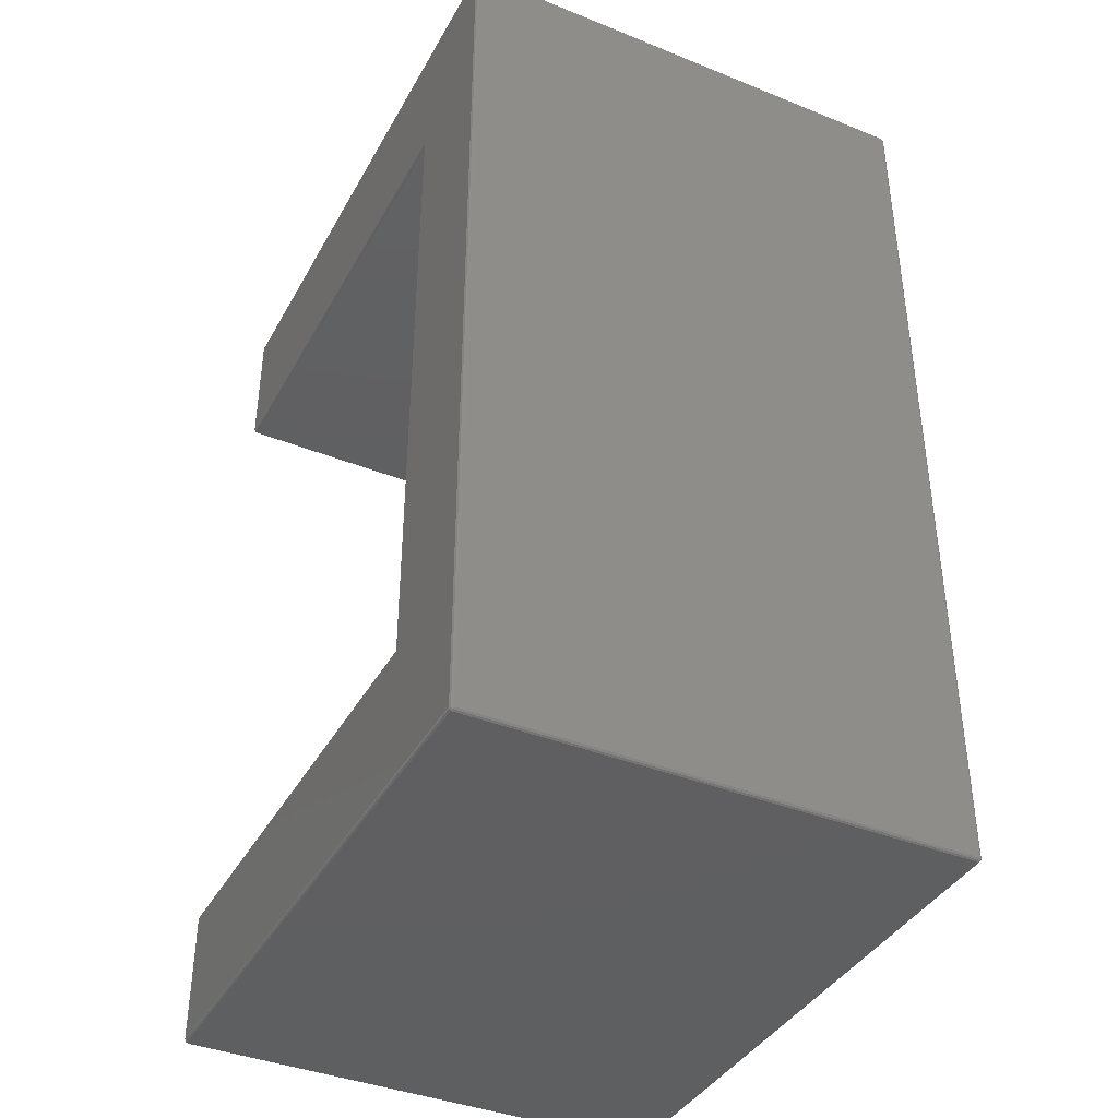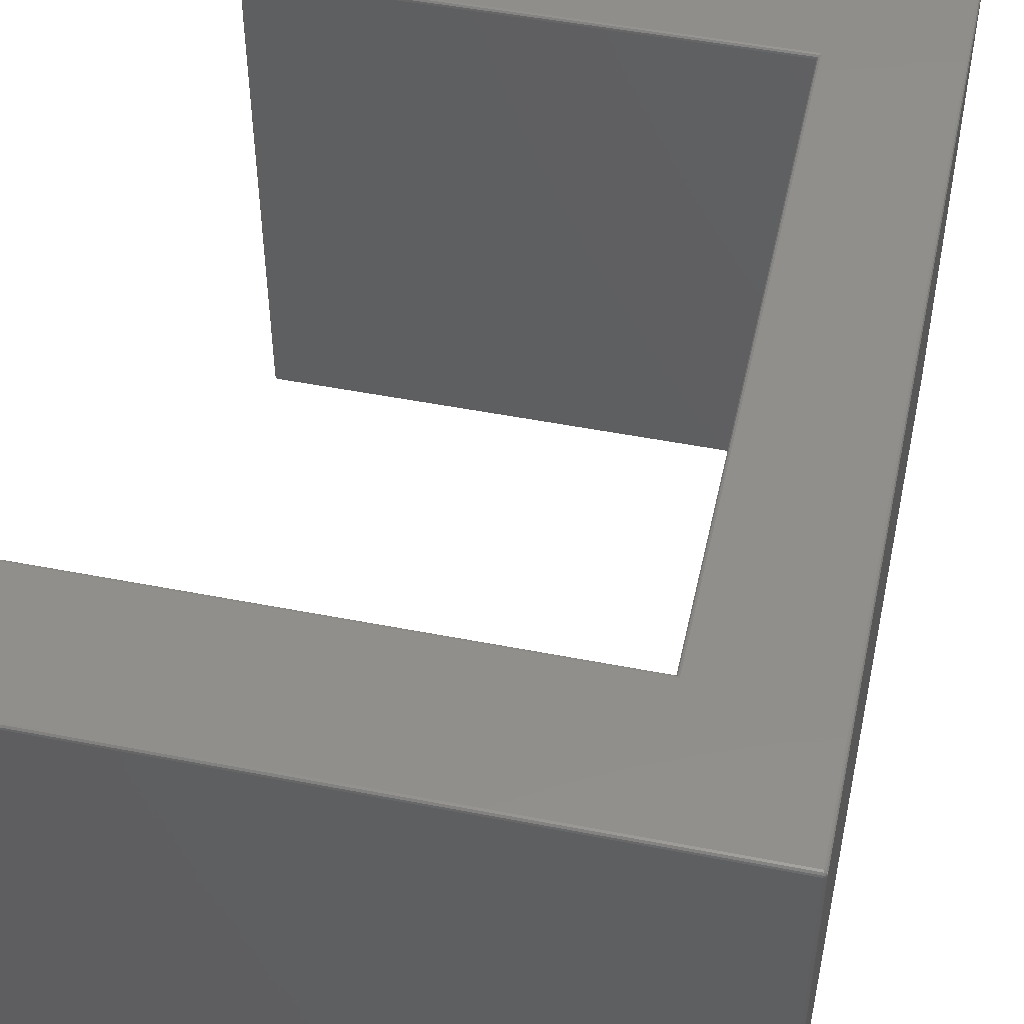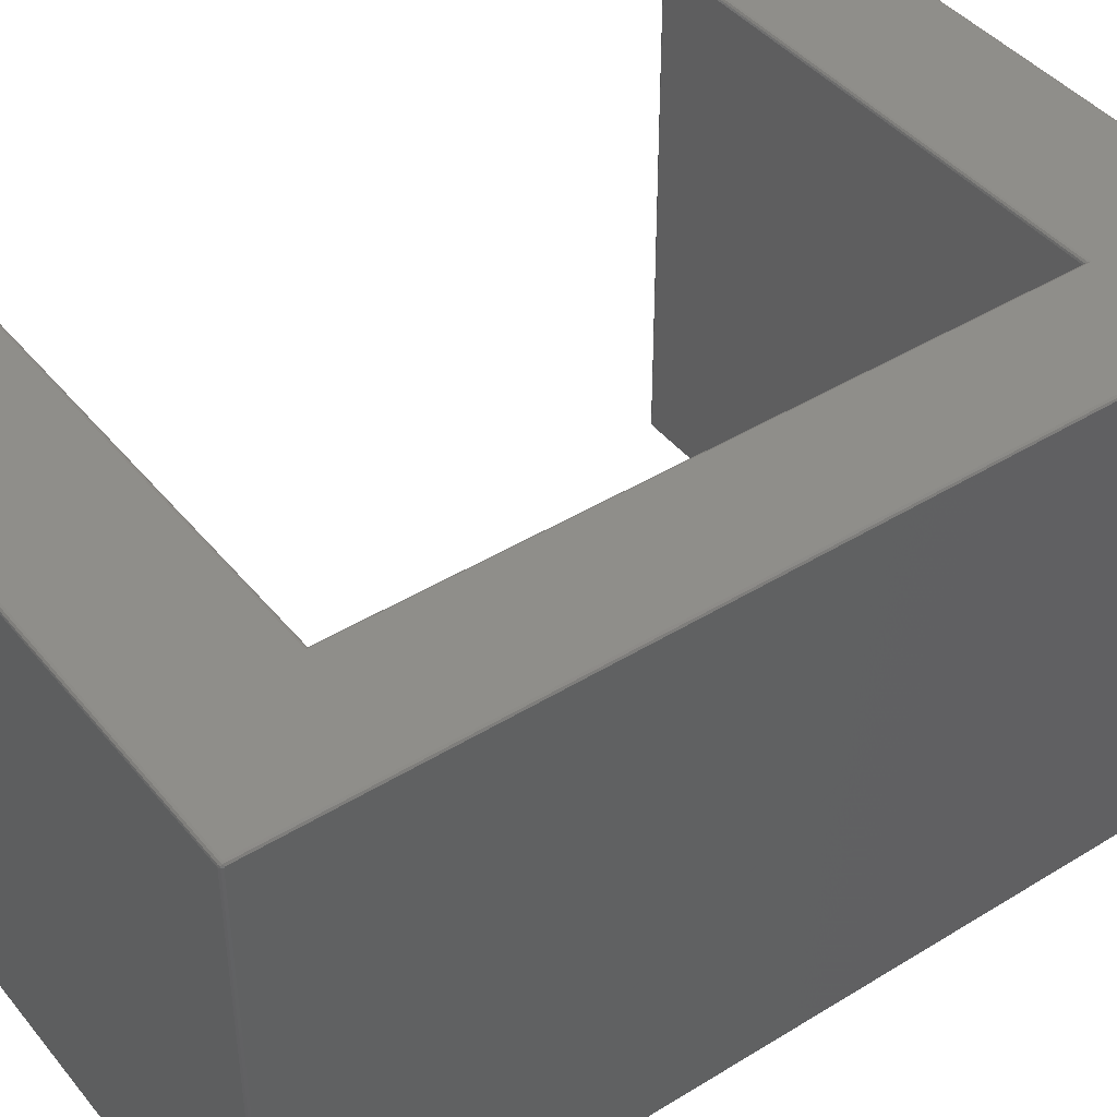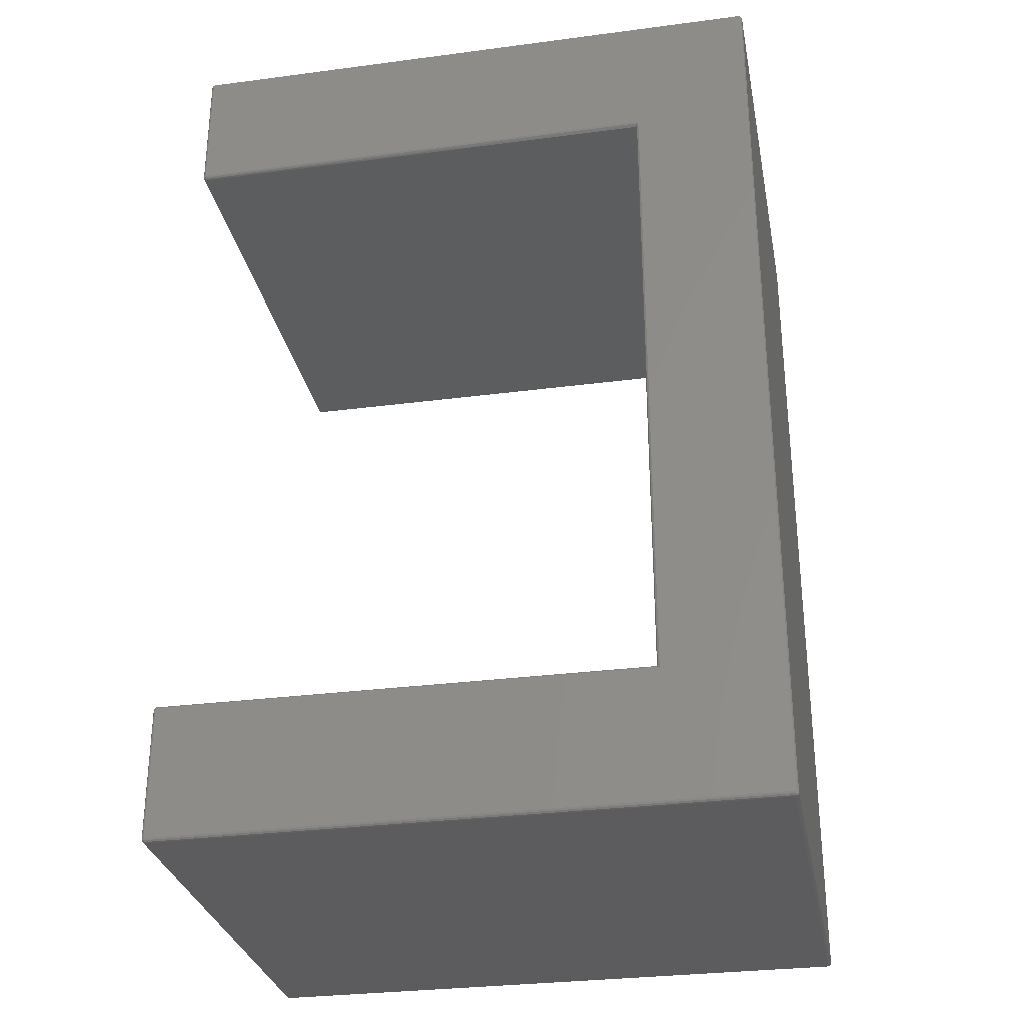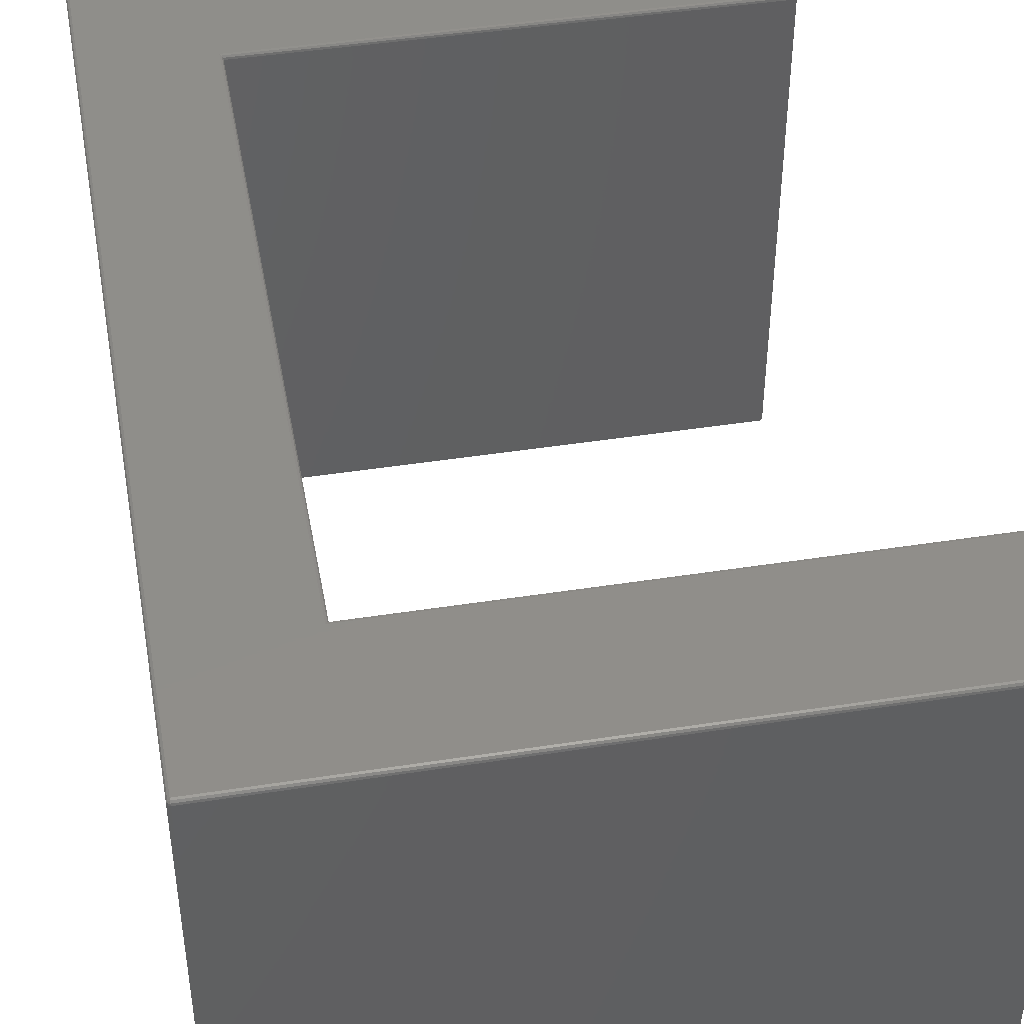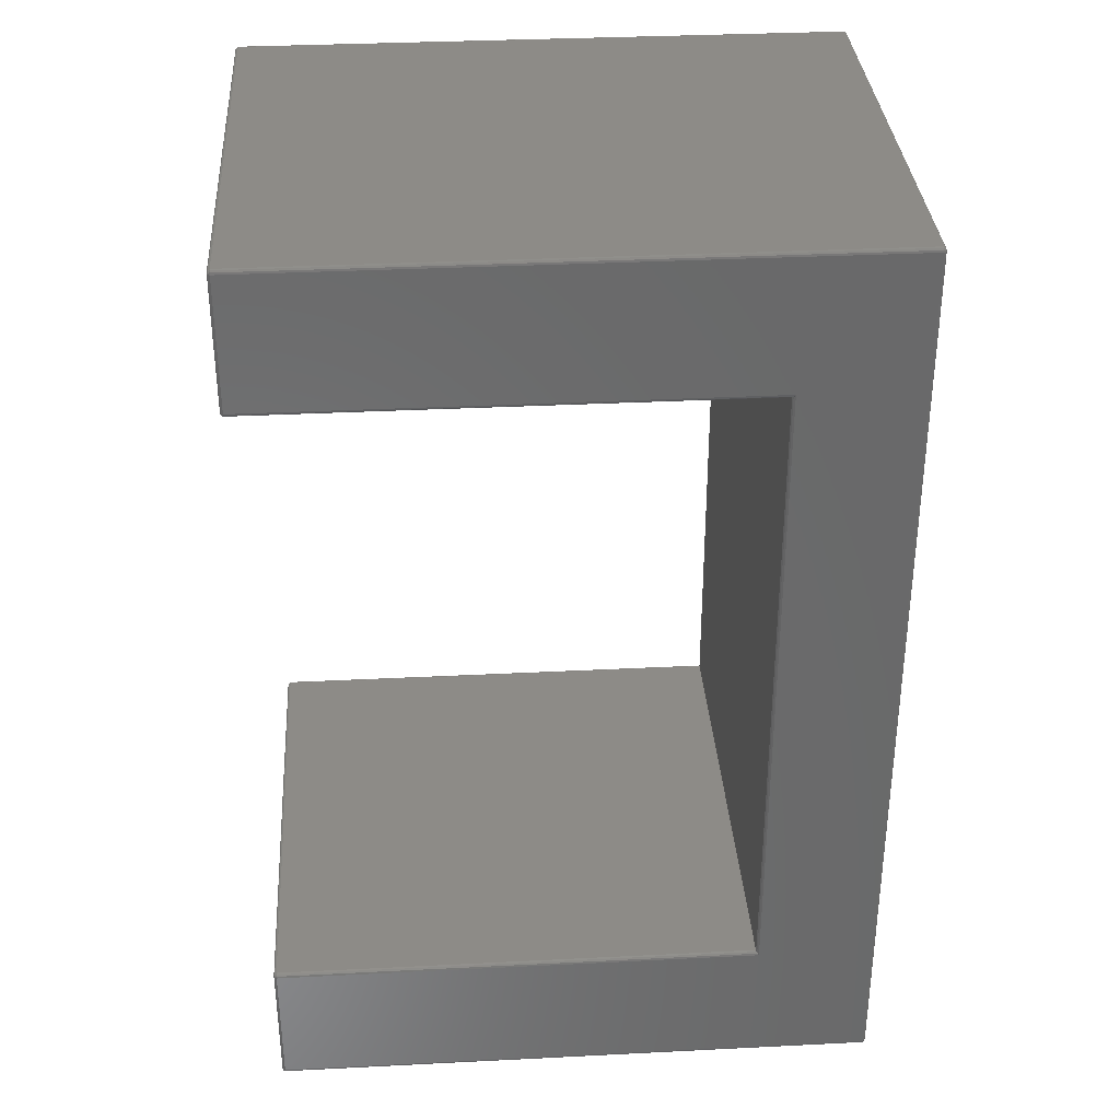
<metadata>
{"format":"stl","ext":"stl","renderer":"f3d","projection":"perspective","resolution":1024,"background":"white","views":[{"elev":-39.4,"azim":-116.6,"up":"+Y"},{"elev":49.1,"azim":-167.7,"up":"+Z"},{"elev":43.2,"azim":-126.1,"up":"+Z"},{"elev":-30.2,"azim":-169.2,"up":"+Y"},{"elev":44.6,"azim":-10.3,"up":"+Z"},{"elev":34.0,"azim":176.1,"up":"+Y"}]}
</metadata>
<code>
# stl→obj: 176 verts, 348 faces
v -0.0753 0.05253 0.01661
v -0.0753 0.1016 0.003462
v -0.02976 0.1016 0.02976
v -0.0753 3.48 0.003462
v -0.02976 3.48 0.02976
v -15.67 0.1016 0.003462
v -12.67 3.48 0.003462
v -15.67 23.77 0.003462
v -12.67 20.4 0.003462
v -12.67 23.77 0.003462
v -0.0753 20.4 0.003462
v -0.0753 23.77 0.003462
v -15.67 0.05253 0.01661
v -0.0753 0.01661 0.05253
v -15.67 0.01661 0.05253
v -0.02976 0.06568 0.03938
v -0.02976 0.03938 0.06568
v -0.003462 0.08845 0.07883
v -0.003462 0.1016 0.0753
v -0.003462 3.48 0.0753
v -0.003462 3.493 0.07883
v -0.02976 3.516 0.03938
v -0.0753 3.529 0.01661
v -12.65 3.529 0.01661
v -12.65 20.35 0.01661
v -12.63 20.33 0.02976
v -12.63 3.542 0.02976
v -0.0753 20.35 0.01661
v -0.02976 20.4 0.02976
v -0.02976 23.77 0.02976
v -0.0753 23.82 0.01661
v -12.67 23.82 0.01661
v -15.67 23.82 0.01661
v -15.72 23.77 0.02976
v -15.72 0.1016 0.02976
v -15.72 0.06568 0.03938
v -15.72 0.03938 0.06568
v -15.72 0.02976 0.1016
v -15.67 0.003462 0.1016
v -0.0753 0.003462 0.1016
v -0.02976 0.02976 0.1016
v -0.003462 0.07883 0.08845
v -0.003462 3.503 0.08845
v -0.003462 3.506 0.1016
v -0.003462 3.506 12.6
v -0.003462 3.503 12.61
v -0.003462 3.493 12.62
v -0.003462 3.48 12.62
v -0.003462 0.1016 12.62
v -0.003462 0.08845 12.62
v -0.003462 0.07883 12.61
v -0.003462 0.0753 12.6
v -0.003462 0.0753 0.1016
v -0.02976 3.542 0.06568
v -0.0753 3.565 0.05253
v -12.62 3.565 0.05253
v -12.6 20.31 0.0753
v -12.62 20.31 0.05253
v -12.6 3.571 0.0753
v -0.0753 20.31 0.05253
v -0.02976 20.36 0.03938
v -0.02976 20.33 0.06568
v -0.003462 20.38 0.07883
v -0.003462 20.4 0.0753
v -0.003462 23.77 0.0753
v -0.003462 23.79 0.07883
v -0.02976 23.81 0.03938
v -0.02976 23.84 0.06568
v -0.0753 23.86 0.05253
v -12.67 23.86 0.05253
v -15.67 23.86 0.05253
v -15.72 23.81 0.03938
v -15.74 23.79 0.07883
v -15.74 23.77 0.0753
v -15.74 0.1016 0.0753
v -15.74 0.08845 0.07883
v -15.74 0.07883 0.08845
v -15.74 0.0753 0.1016
v -15.72 0.02976 12.6
v -15.74 0.0753 12.6
v -15.67 0.003462 12.6
v -0.0753 0.003462 12.6
v -0.02976 0.02976 12.6
v -0.02976 0.03938 12.63
v -0.02976 0.06568 12.66
v -0.02976 0.1016 12.67
v -0.02976 3.48 12.67
v -0.02976 3.516 12.66
v -0.02976 3.542 12.63
v -0.02976 3.552 12.6
v -0.02976 3.552 0.1016
v -0.0753 3.578 0.1016
v -12.6 3.578 0.1016
v -12.6 20.3 12.6
v -12.6 20.3 0.1016
v -12.6 20.31 12.62
v -12.6 3.578 12.6
v -12.6 3.571 12.62
v -0.0753 20.3 0.1016
v -0.02976 20.32 0.1016
v -0.003462 20.37 0.08845
v -0.003462 23.8 0.08845
v -0.003462 23.8 0.1016
v -0.003462 23.8 12.6
v -0.003462 23.8 12.61
v -0.003462 23.79 12.62
v -0.003462 23.77 12.62
v -0.003462 20.4 12.62
v -0.003462 20.38 12.62
v -0.003462 20.37 12.61
v -0.003462 20.37 12.6
v -0.003462 20.37 0.1016
v -0.02976 23.85 0.1016
v -0.0753 23.87 0.1016
v -12.67 23.87 0.1016
v -15.67 23.87 0.1016
v -15.72 23.84 0.06568
v -15.72 23.85 0.1016
v -15.74 23.8 0.08845
v -15.74 0.07883 12.61
v -15.74 0.08845 12.62
v -15.74 0.1016 12.62
v -15.74 23.77 12.62
v -15.74 23.79 12.62
v -15.74 23.8 12.61
v -15.74 23.8 12.6
v -15.74 23.8 0.1016
v -15.72 0.03938 12.63
v -15.67 0.01661 12.65
v -0.0753 0.01661 12.65
v -0.0753 0.05253 12.68
v -0.0753 0.1016 12.7
v -0.0753 3.48 12.7
v -0.0753 3.529 12.68
v -0.0753 3.565 12.65
v -0.0753 3.578 12.6
v -12.62 3.565 12.65
v -12.63 20.33 12.67
v -12.62 20.31 12.65
v -12.63 3.542 12.67
v -0.0753 20.3 12.6
v -0.0753 20.31 12.65
v -0.02976 20.32 12.6
v -0.02976 20.33 12.63
v -0.02976 20.36 12.66
v -0.02976 20.4 12.67
v -0.02976 23.77 12.67
v -0.02976 23.81 12.66
v -0.02976 23.84 12.63
v -0.02976 23.85 12.6
v -0.0753 23.87 12.6
v -12.67 23.87 12.6
v -15.67 23.87 12.6
v -15.72 23.85 12.6
v -15.72 23.84 12.63
v -15.72 23.81 12.66
v -15.72 23.77 12.67
v -15.72 0.1016 12.67
v -15.72 0.06568 12.66
v -15.67 0.05253 12.68
v -15.67 0.1016 12.7
v -12.67 20.4 12.7
v -12.67 3.48 12.7
v -12.67 23.77 12.7
v -0.0753 23.77 12.7
v -0.0753 20.4 12.7
v -15.67 23.77 12.7
v -12.65 3.529 12.68
v -12.65 20.35 12.68
v -0.0753 20.35 12.68
v -0.0753 23.82 12.68
v -0.0753 23.86 12.65
v -12.67 23.86 12.65
v -15.67 23.86 12.65
v -15.67 23.82 12.68
v -12.67 23.82 12.68
f 1 2 3
f 2 4 3
f 3 4 5
f 2 6 4
f 7 6 8
f 9 8 10
f 9 10 11
f 7 8 9
f 4 6 7
f 12 11 10
f 2 1 6
f 6 1 13
f 13 1 14
f 15 13 14
f 14 1 16
f 17 14 16
f 16 1 3
f 18 3 19
f 19 3 5
f 20 19 5
f 16 3 18
f 20 5 21
f 21 5 22
f 5 23 22
f 5 4 23
f 4 7 23
f 23 7 24
f 7 9 24
f 24 9 25
f 24 25 26
f 24 26 27
f 11 28 9
f 9 28 25
f 28 11 29
f 11 12 29
f 29 12 30
f 30 12 31
f 12 10 31
f 31 10 32
f 10 8 32
f 32 8 33
f 33 8 34
f 6 35 8
f 8 35 34
f 35 6 13
f 13 15 36
f 36 15 37
f 35 13 36
f 37 15 38
f 38 15 39
f 15 14 40
f 39 15 40
f 40 14 41
f 41 14 17
f 17 16 18
f 42 17 18
f 41 17 42
f 18 19 20
f 43 18 21
f 21 18 20
f 44 18 43
f 45 18 44
f 46 18 45
f 47 18 46
f 48 18 47
f 49 18 48
f 50 18 49
f 51 18 50
f 52 18 51
f 53 18 52
f 42 18 53
f 21 54 43
f 21 22 54
f 22 23 54
f 54 23 55
f 23 24 55
f 55 24 27
f 55 27 56
f 56 27 26
f 57 56 58
f 58 56 26
f 59 56 57
f 25 28 60
f 26 25 60
f 58 26 60
f 60 28 61
f 62 60 61
f 61 28 29
f 63 29 64
f 64 29 30
f 65 64 30
f 61 29 63
f 65 30 66
f 66 30 67
f 30 31 67
f 67 31 68
f 68 31 69
f 31 32 69
f 69 32 70
f 32 33 70
f 70 33 71
f 71 33 72
f 72 33 34
f 73 34 74
f 35 75 34
f 34 75 74
f 72 34 73
f 75 35 76
f 76 35 36
f 36 37 76
f 76 37 77
f 77 37 38
f 78 77 38
f 38 79 78
f 78 79 80
f 38 39 81
f 79 38 81
f 39 40 82
f 81 39 82
f 82 40 41
f 83 82 41
f 41 42 53
f 83 41 53
f 52 83 53
f 51 83 52
f 84 83 51
f 84 51 85
f 85 51 50
f 86 50 49
f 85 50 86
f 86 49 48
f 87 86 48
f 48 47 87
f 47 46 88
f 87 47 88
f 88 46 89
f 46 90 89
f 46 45 90
f 45 44 91
f 90 45 91
f 44 43 91
f 43 54 91
f 54 55 91
f 91 55 92
f 55 56 92
f 92 56 59
f 92 59 93
f 93 59 57
f 94 93 95
f 95 93 57
f 96 93 94
f 97 93 96
f 98 97 96
f 58 60 99
f 57 58 99
f 95 57 99
f 99 60 100
f 100 60 62
f 62 61 63
f 101 62 63
f 100 62 101
f 63 64 65
f 102 63 66
f 66 63 65
f 103 63 102
f 104 63 103
f 105 63 104
f 106 63 105
f 107 63 106
f 108 63 107
f 109 63 108
f 110 63 109
f 111 63 110
f 112 63 111
f 101 63 112
f 66 68 102
f 66 67 68
f 102 68 113
f 68 69 113
f 113 69 114
f 69 70 114
f 70 115 114
f 70 71 115
f 115 71 116
f 71 72 117
f 116 71 118
f 118 71 117
f 117 72 73
f 119 117 73
f 75 76 74
f 74 76 77
f 74 77 78
f 74 78 80
f 74 80 120
f 74 120 121
f 74 121 122
f 74 122 123
f 74 123 124
f 74 124 125
f 74 125 126
f 74 126 127
f 74 127 119
f 74 119 73
f 80 79 120
f 120 79 128
f 128 79 129
f 79 81 129
f 81 82 130
f 129 81 130
f 130 82 83
f 130 83 84
f 131 84 85
f 130 84 131
f 131 85 86
f 131 86 132
f 132 86 87
f 133 132 87
f 133 87 134
f 87 88 134
f 88 89 134
f 134 89 135
f 89 90 135
f 135 90 136
f 91 92 90
f 90 92 136
f 92 93 136
f 136 93 97
f 136 97 135
f 135 97 98
f 135 98 137
f 137 98 96
f 138 137 139
f 139 137 96
f 140 137 138
f 94 141 142
f 96 94 142
f 139 96 142
f 95 99 141
f 94 95 141
f 141 99 100
f 143 141 100
f 100 101 112
f 143 100 112
f 111 143 112
f 110 143 111
f 144 143 110
f 144 110 145
f 145 110 109
f 146 109 108
f 145 109 146
f 146 108 107
f 147 146 107
f 107 106 147
f 106 105 148
f 147 106 148
f 148 105 149
f 105 150 149
f 105 104 150
f 104 103 113
f 150 104 113
f 103 102 113
f 113 114 150
f 150 114 151
f 114 115 151
f 151 115 152
f 115 116 152
f 152 116 153
f 118 154 116
f 116 154 153
f 118 117 119
f 127 126 118
f 118 126 154
f 118 119 127
f 154 126 125
f 155 154 125
f 155 125 124
f 155 124 156
f 156 124 157
f 157 124 123
f 122 158 123
f 123 158 157
f 122 121 158
f 121 120 159
f 158 121 159
f 159 120 128
f 159 128 160
f 160 128 129
f 129 130 131
f 160 129 131
f 160 131 132
f 161 160 132
f 161 132 133
f 162 161 163
f 163 161 133
f 164 161 162
f 165 162 166
f 164 162 165
f 167 161 164
f 133 134 168
f 163 133 168
f 134 135 137
f 168 134 140
f 140 134 137
f 168 140 138
f 162 168 169
f 169 168 138
f 163 168 162
f 139 142 170
f 138 139 170
f 169 138 170
f 142 141 143
f 142 144 170
f 142 143 144
f 170 144 145
f 170 145 146
f 170 146 166
f 166 146 147
f 165 166 147
f 165 147 171
f 147 148 171
f 148 149 171
f 171 149 172
f 149 150 172
f 172 150 151
f 151 152 172
f 172 152 173
f 152 153 173
f 173 153 174
f 153 154 174
f 174 154 155
f 174 155 156
f 175 174 156
f 175 156 157
f 175 157 167
f 157 158 161
f 167 157 161
f 161 158 160
f 158 159 160
f 164 176 175
f 167 164 175
f 165 171 176
f 164 165 176
f 169 170 166
f 162 169 166
f 171 172 173
f 176 171 173
f 176 173 174
f 175 176 174

</code>
